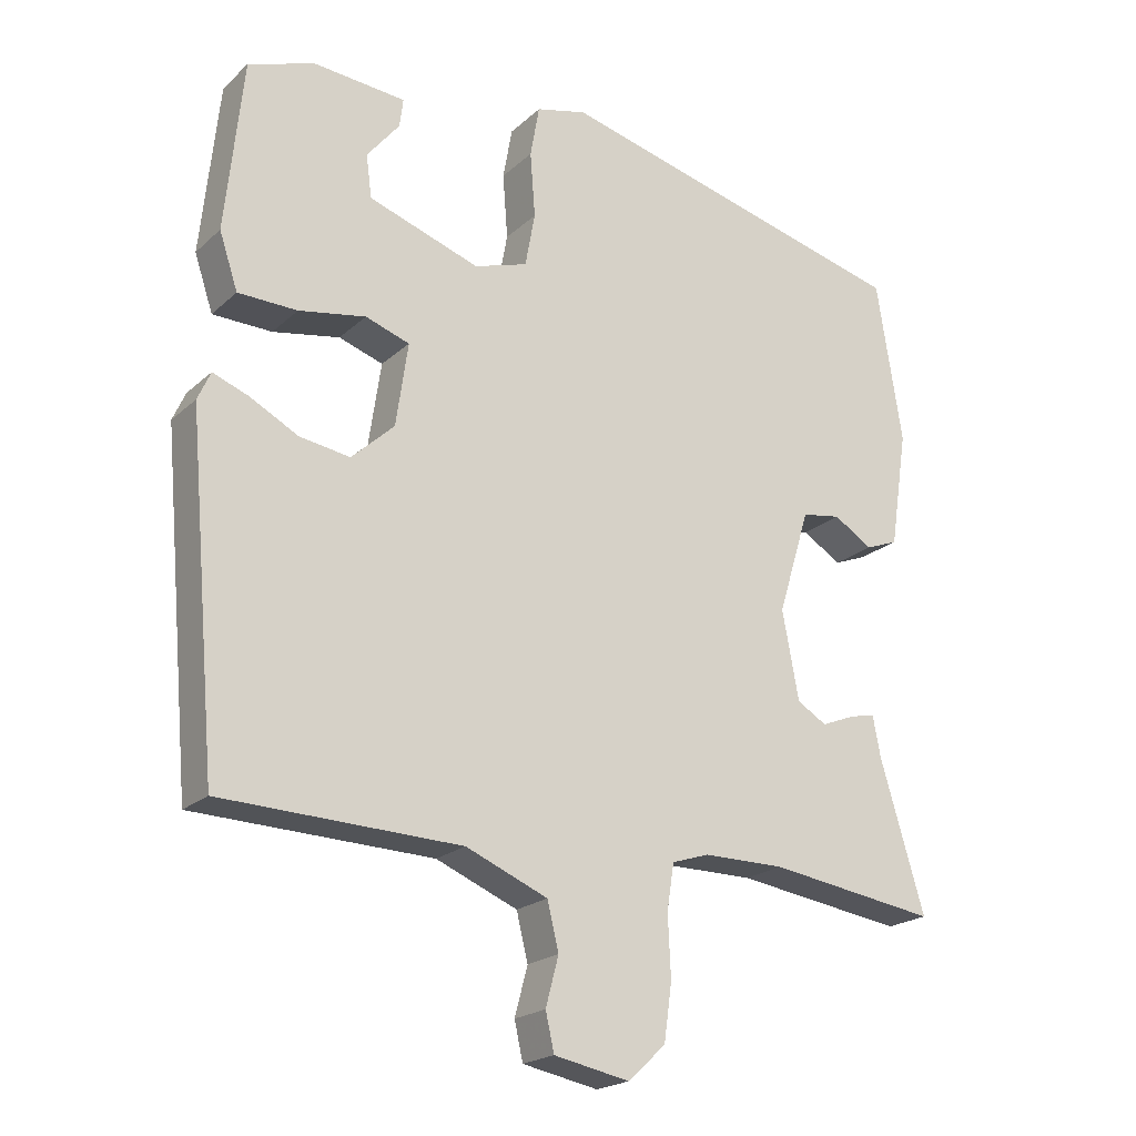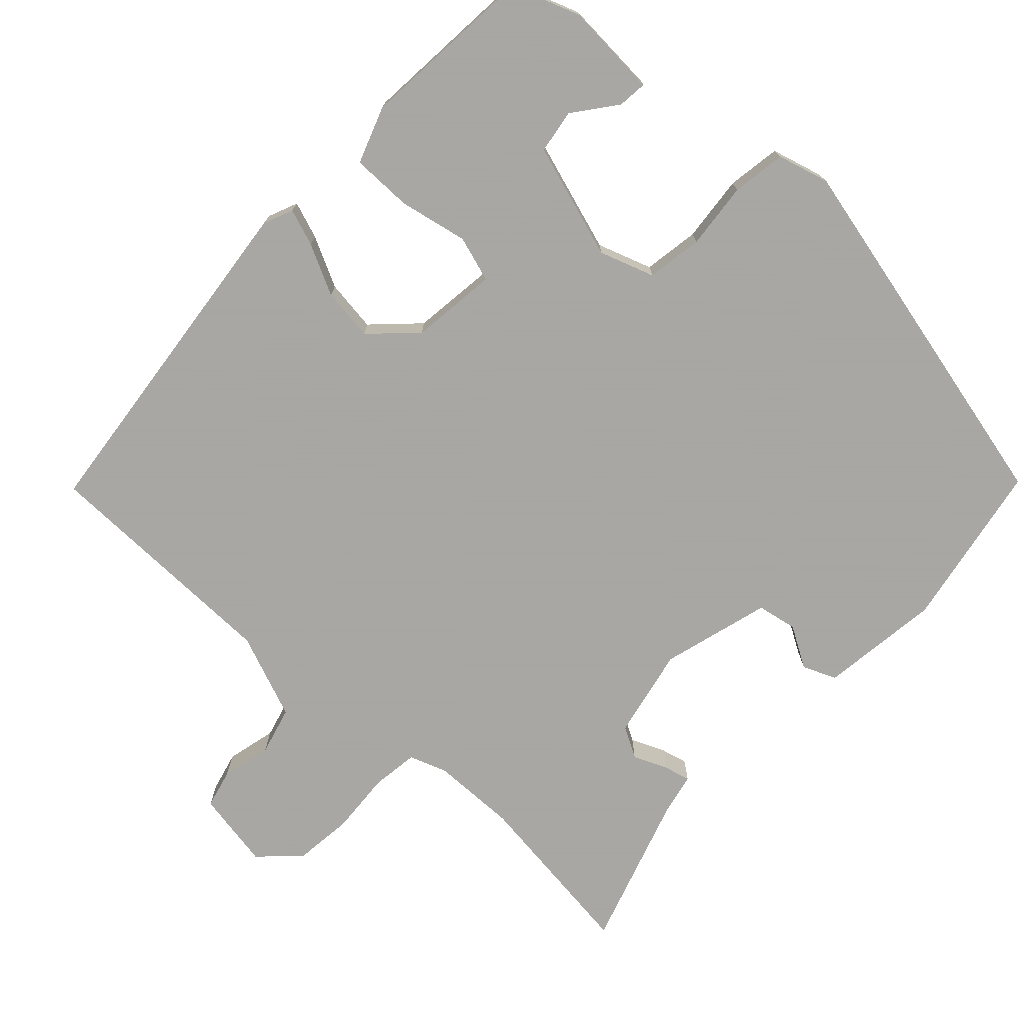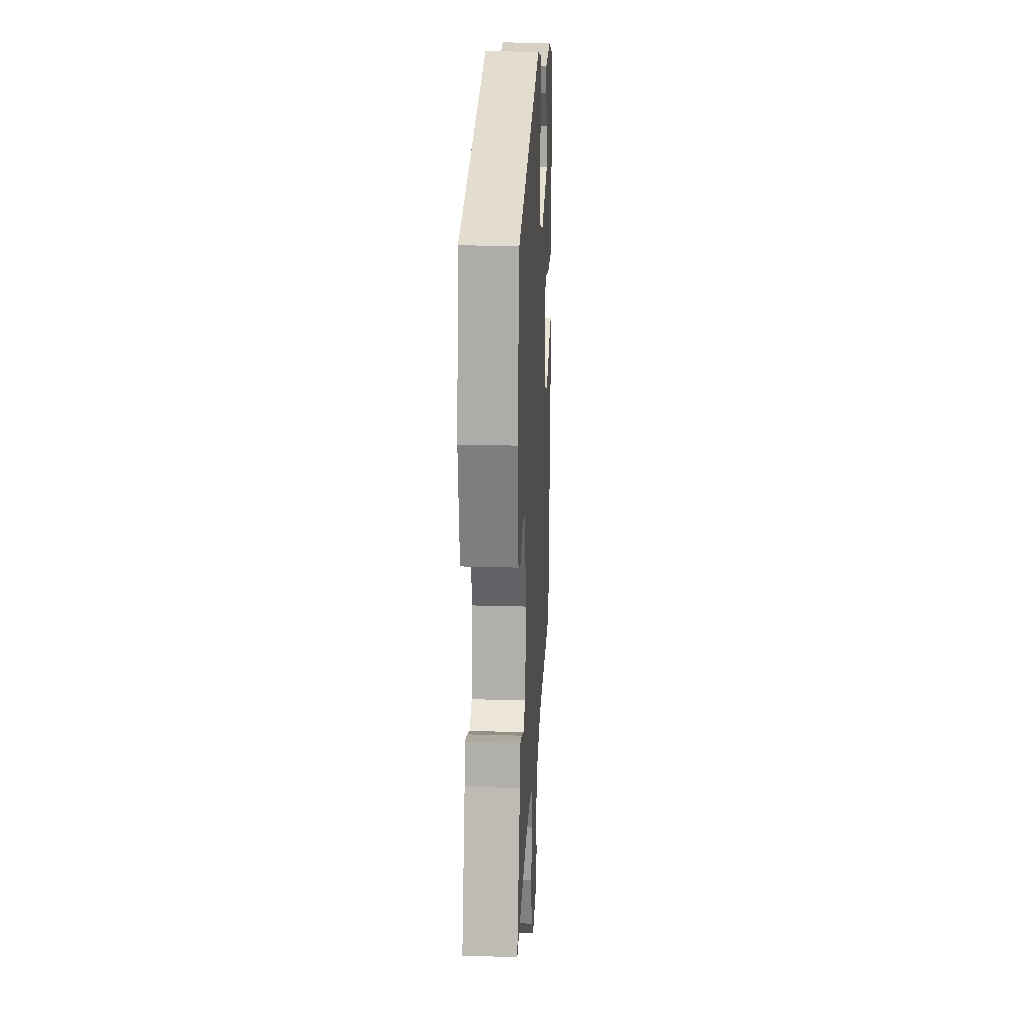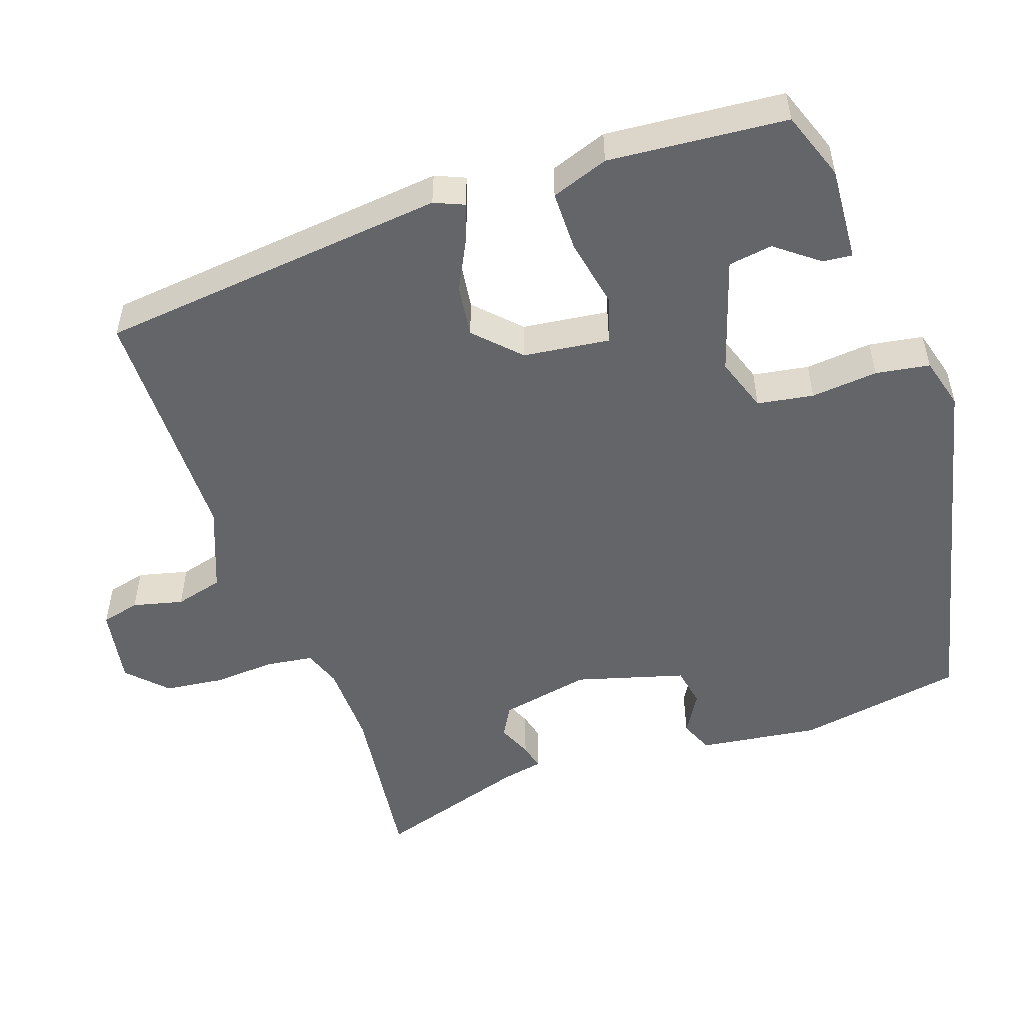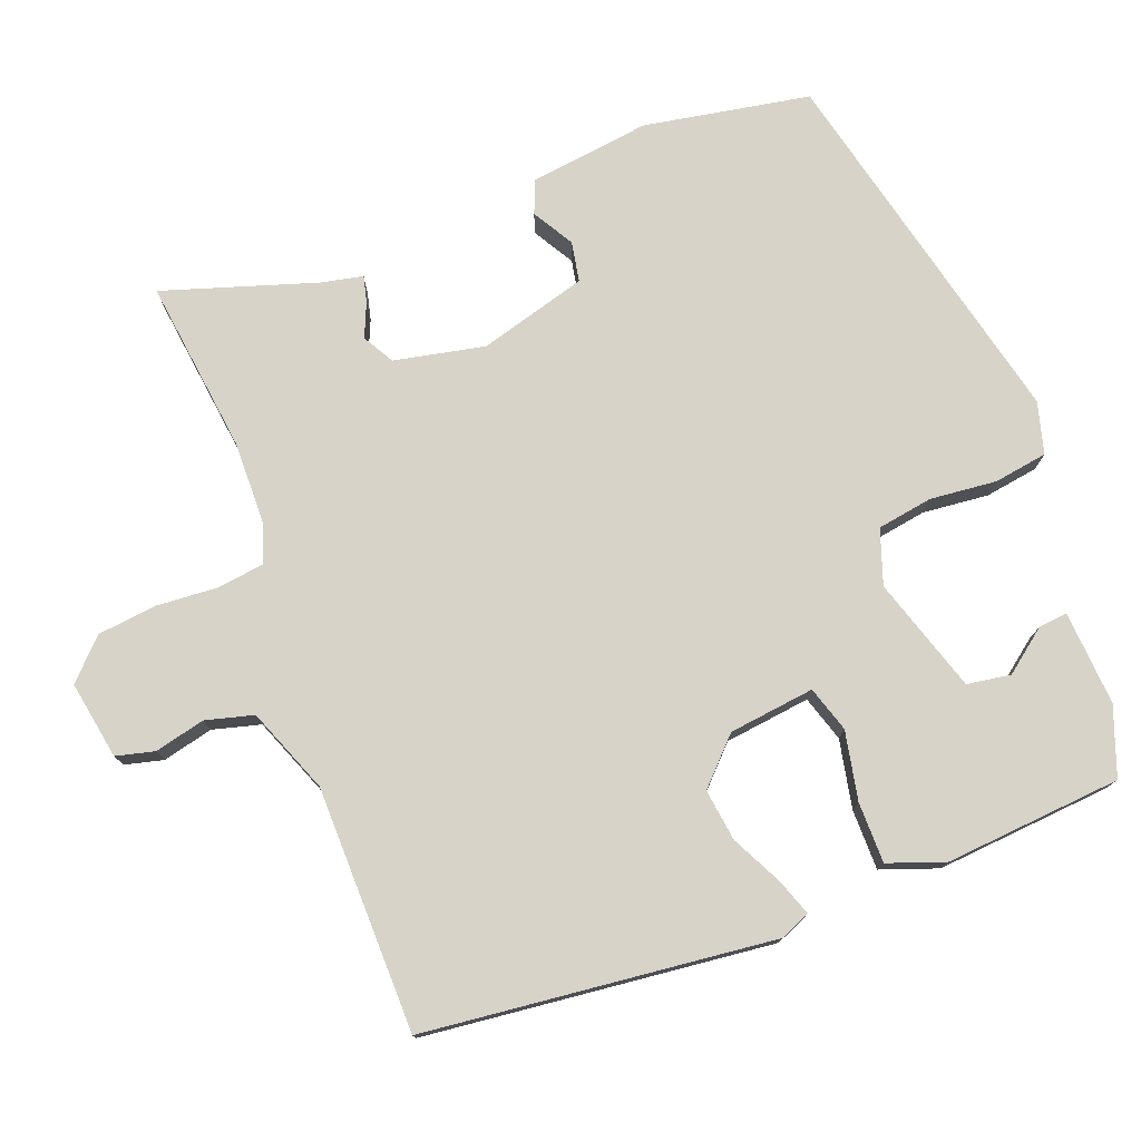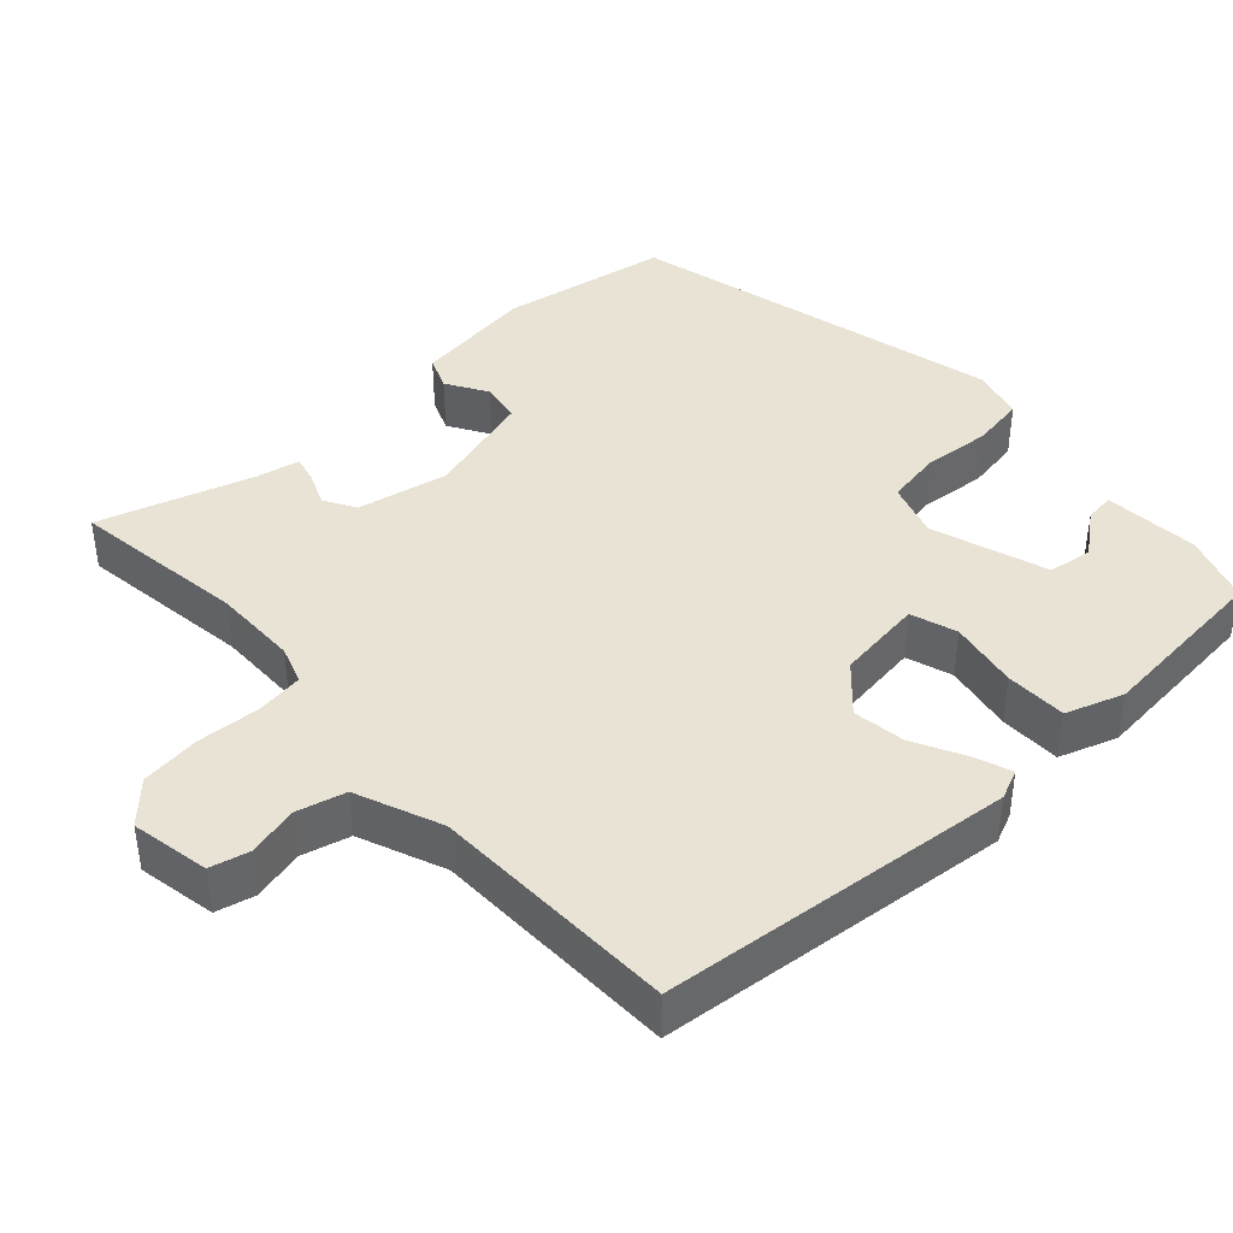
<metadata>
{"format":"obj","ext":"obj","renderer":"f3d","projection":"perspective","resolution":1024,"background":"white","views":[{"elev":-20.8,"azim":-32.8,"up":"+Z"},{"elev":-74.4,"azim":-41.7,"up":"+Y"},{"elev":21.6,"azim":93.0,"up":"+Z"},{"elev":-51.6,"azim":-69.8,"up":"+Y"},{"elev":76.5,"azim":-109.6,"up":"+Y"},{"elev":41.1,"azim":-131.9,"up":"+Y"}]}
</metadata>
<code>
v 0.51 0.07 0.415
v 0.546 0.07 0.187
v 0.521 0.07 0.023
v 0.475 0.07 0.005
v 0.42 0.07 0.039
v 0.365 0.07 0.03
v 0.32 0.07 -0.117
v 0.343 0.07 -0.241
v 0.385 0.07 -0.266
v 0.432 0.07 -0.247
v 0.468 0.07 -0.239
v 0.479 0.07 -0.297
v 0.541 0.07 -0.506
v 0.303 0.07 -0.471
v 0.188 0.07 -0.471
v 0.136 0.07 -0.488
v 0.126 0.07 -0.552
v 0.13 0.07 -0.637
v 0.119 0.07 -0.717
v 0.066 0.07 -0.766
v -0.04 0.07 -0.745
v -0.052 0.07 -0.692
v -0.034 0.07 -0.624
v -0.05 0.07 -0.558
v -0.165 0.07 -0.51
v -0.5 0.07 -0.499
v -0.542 0.07 -0.022
v -0.524 0.07 0.018
v -0.474 0.07 -0.001
v -0.406 0.07 -0.037
v -0.335 0.07 -0.048
v -0.275 0.07 0.008
v -0.258 0.07 0.125
v -0.32 0.07 0.146
v -0.414 0.07 0.129
v -0.497 0.07 0.131
v -0.523 0.07 0.209
v -0.498 0.07 0.45
v -0.404 0.07 0.482
v -0.275 0.07 0.471
v -0.28 0.07 0.431
v -0.326 0.07 0.374
v -0.318 0.07 0.314
v -0.162 0.07 0.261
v -0.087 0.07 0.285
v -0.073 0.07 0.361
v -0.08 0.07 0.452
v -0.067 0.07 0.525
v 0.004 0.07 0.543
v 0.51 0 0.415
v 0.546 0 0.187
v 0.521 0 0.023
v 0.475 0 0.005
v 0.42 0 0.039
v 0.365 0 0.03
v 0.32 0 -0.117
v 0.343 0 -0.241
v 0.385 0 -0.266
v 0.432 0 -0.247
v 0.468 0 -0.239
v 0.479 0 -0.297
v 0.541 0 -0.506
v 0.303 0 -0.471
v 0.188 0 -0.471
v 0.136 0 -0.488
v 0.126 0 -0.552
v 0.13 0 -0.637
v 0.119 0 -0.717
v 0.066 0 -0.766
v -0.04 0 -0.745
v -0.052 0 -0.692
v -0.034 0 -0.624
v -0.05 0 -0.558
v -0.165 0 -0.51
v -0.5 0 -0.499
v -0.542 0 -0.022
v -0.524 0 0.018
v -0.474 0 -0.001
v -0.406 0 -0.037
v -0.335 0 -0.048
v -0.275 0 0.008
v -0.258 0 0.125
v -0.32 0 0.146
v -0.414 0 0.129
v -0.497 0 0.131
v -0.523 0 0.209
v -0.498 0 0.45
v -0.404 0 0.482
v -0.275 0 0.471
v -0.28 0 0.431
v -0.326 0 0.374
v -0.318 0 0.314
v -0.162 0 0.261
v -0.087 0 0.285
v -0.073 0 0.361
v -0.08 0 0.452
v -0.067 0 0.525
v 0.004 0 0.543
f 3 4 5
f 2 3 5
f 1 2 5
f 49 1 5
f 48 49 5
f 47 48 5
f 46 47 5
f 45 46 5 6
f 44 45 6 7
f 43 44 7 8
f 40 41 42
f 39 40 42
f 38 39 42
f 37 38 42
f 37 42 43
f 36 37 43
f 35 36 43
f 34 35 43
f 33 34 43
f 28 29 30
f 27 28 30
f 26 27 30
f 25 26 30
f 24 25 30 31
f 21 22 23
f 20 21 23
f 19 20 23
f 18 19 23
f 17 18 23
f 16 17 23 24
f 12 13 14
f 12 14 15
f 11 12 15
f 10 11 15
f 9 10 15
f 8 9 15 16
f 33 43 8 16
f 32 33 16 24
f 24 31 32
f 54 53 52
f 54 52 51
f 54 51 50
f 54 50 98
f 54 98 97
f 54 97 96
f 54 96 95
f 55 54 95 94
f 56 55 94 93
f 57 56 93 92
f 91 90 89
f 91 89 88
f 91 88 87
f 91 87 86
f 92 91 86
f 92 86 85
f 92 85 84
f 92 84 83
f 92 83 82
f 79 78 77
f 79 77 76
f 79 76 75
f 79 75 74
f 80 79 74 73
f 72 71 70
f 72 70 69
f 72 69 68
f 72 68 67
f 72 67 66
f 73 72 66 65
f 63 62 61
f 64 63 61
f 64 61 60
f 64 60 59
f 64 59 58
f 65 64 58 57
f 65 57 92 82
f 73 65 82 81
f 81 80 73
f 1 50 51 2
f 2 51 52 3
f 3 52 53 4
f 4 53 54 5
f 5 54 55 6
f 6 55 56 7
f 7 56 57 8
f 8 57 58 9
f 9 58 59 10
f 10 59 60 11
f 11 60 61 12
f 12 61 62 13
f 13 62 63 14
f 14 63 64 15
f 15 64 65 16
f 16 65 66 17
f 17 66 67 18
f 18 67 68 19
f 19 68 69 20
f 20 69 70 21
f 21 70 71 22
f 22 71 72 23
f 23 72 73 24
f 24 73 74 25
f 25 74 75 26
f 26 75 76 27
f 27 76 77 28
f 28 77 78 29
f 29 78 79 30
f 30 79 80 31
f 31 80 81 32
f 32 81 82 33
f 33 82 83 34
f 34 83 84 35
f 35 84 85 36
f 36 85 86 37
f 37 86 87 38
f 38 87 88 39
f 39 88 89 40
f 40 89 90 41
f 41 90 91 42
f 42 91 92 43
f 43 92 93 44
f 44 93 94 45
f 45 94 95 46
f 46 95 96 47
f 47 96 97 48
f 48 97 98 49
f 49 98 50 1

</code>
